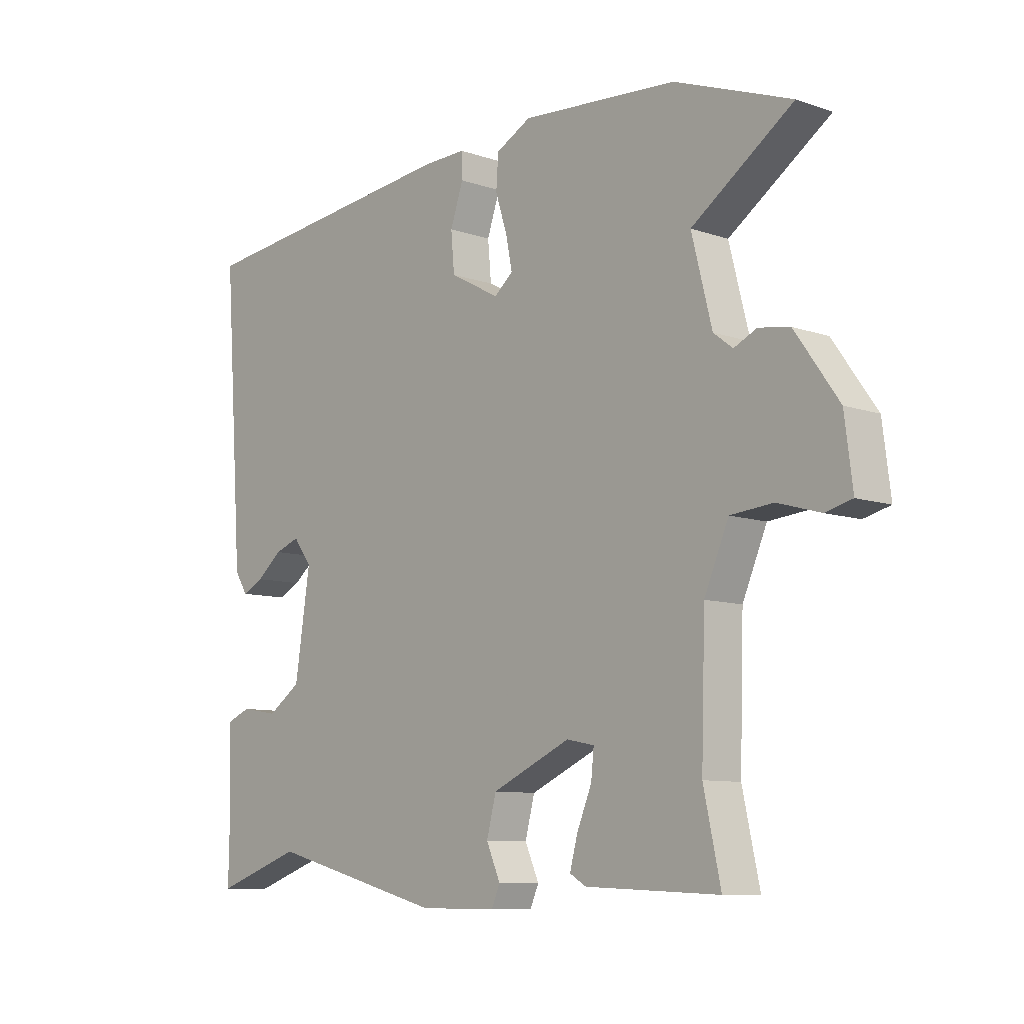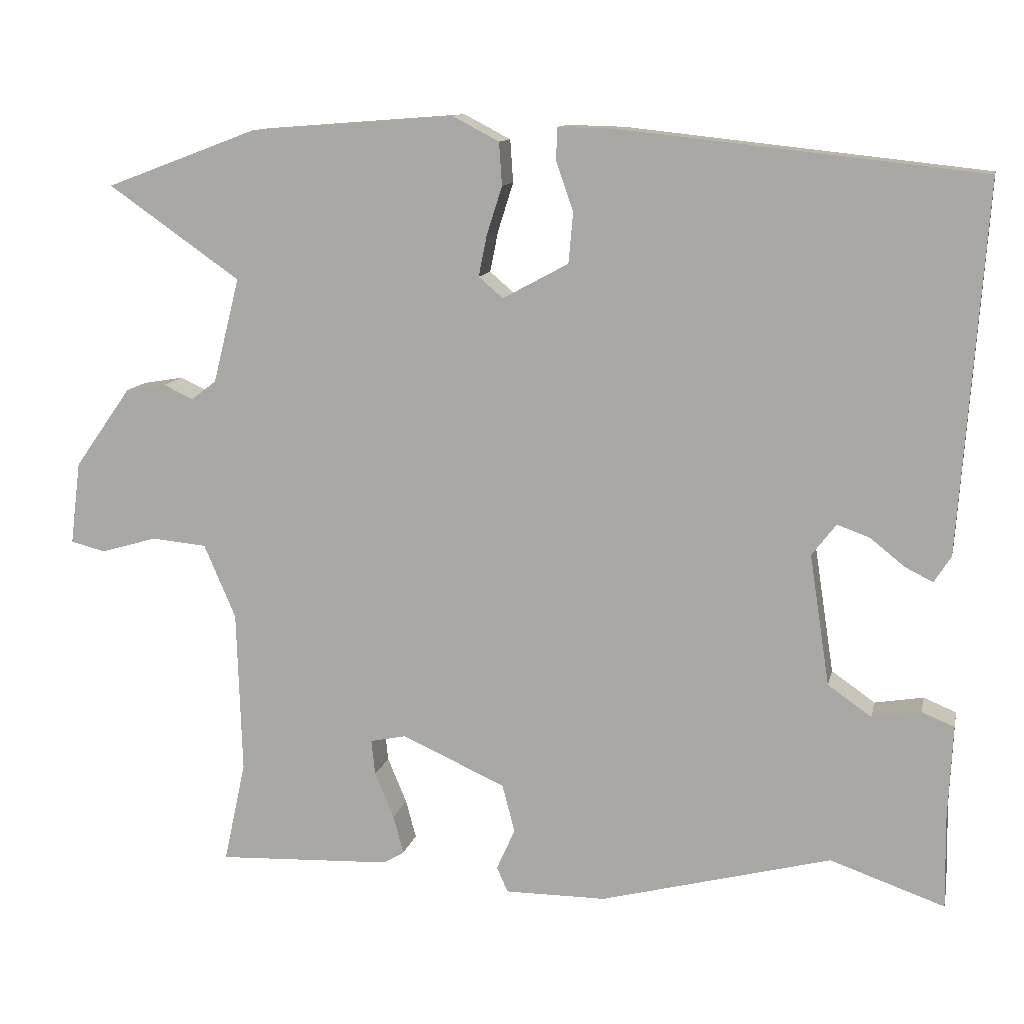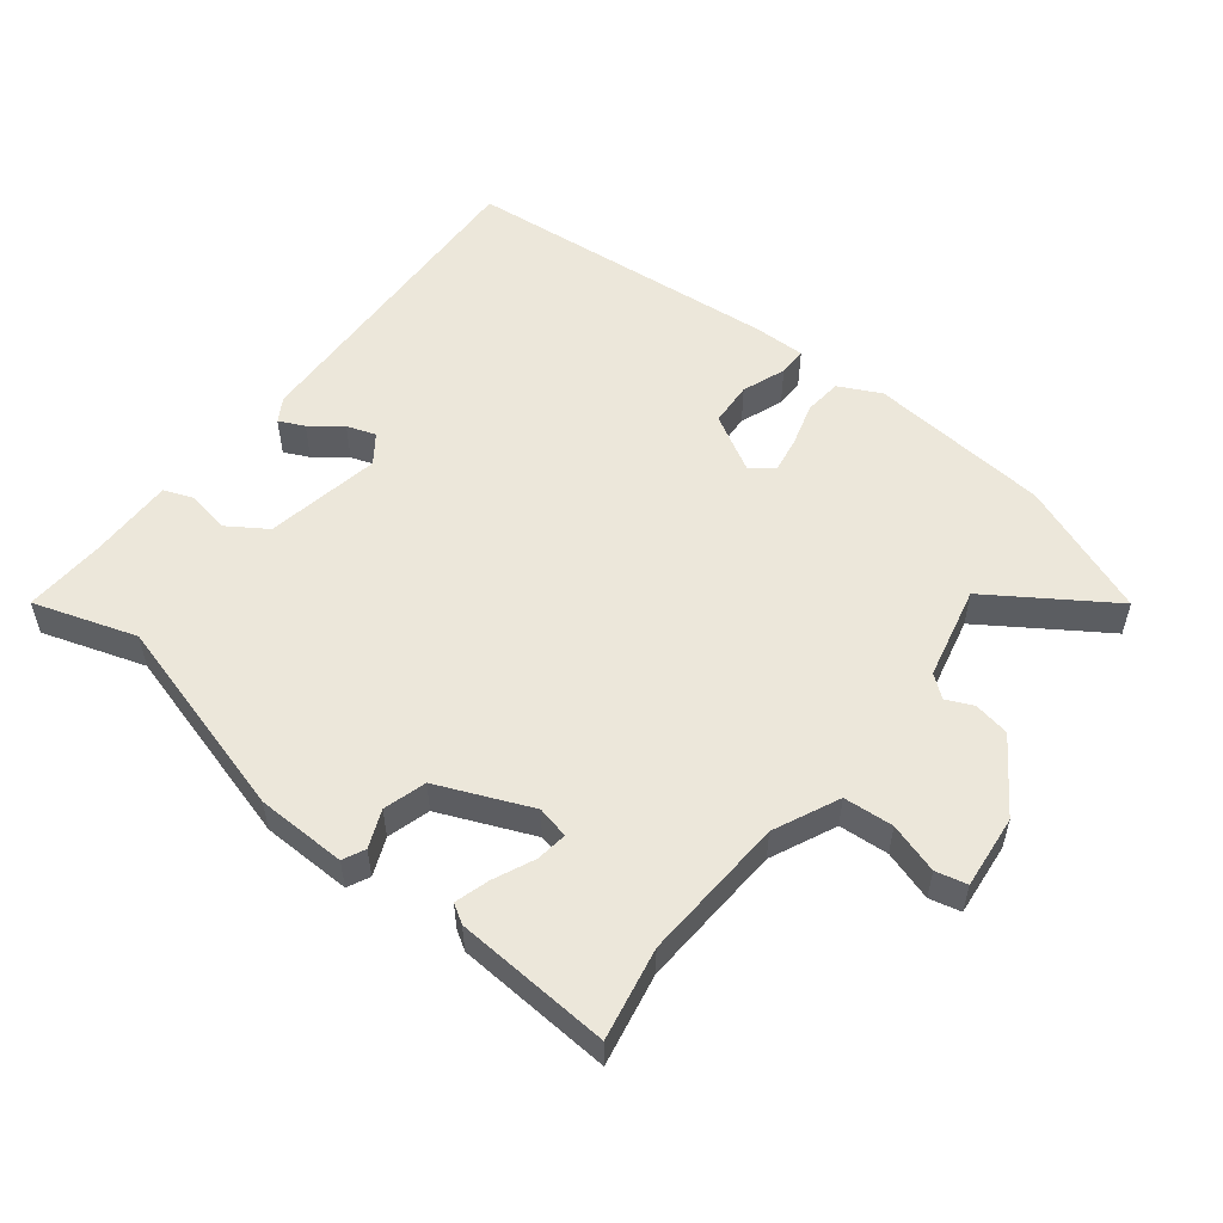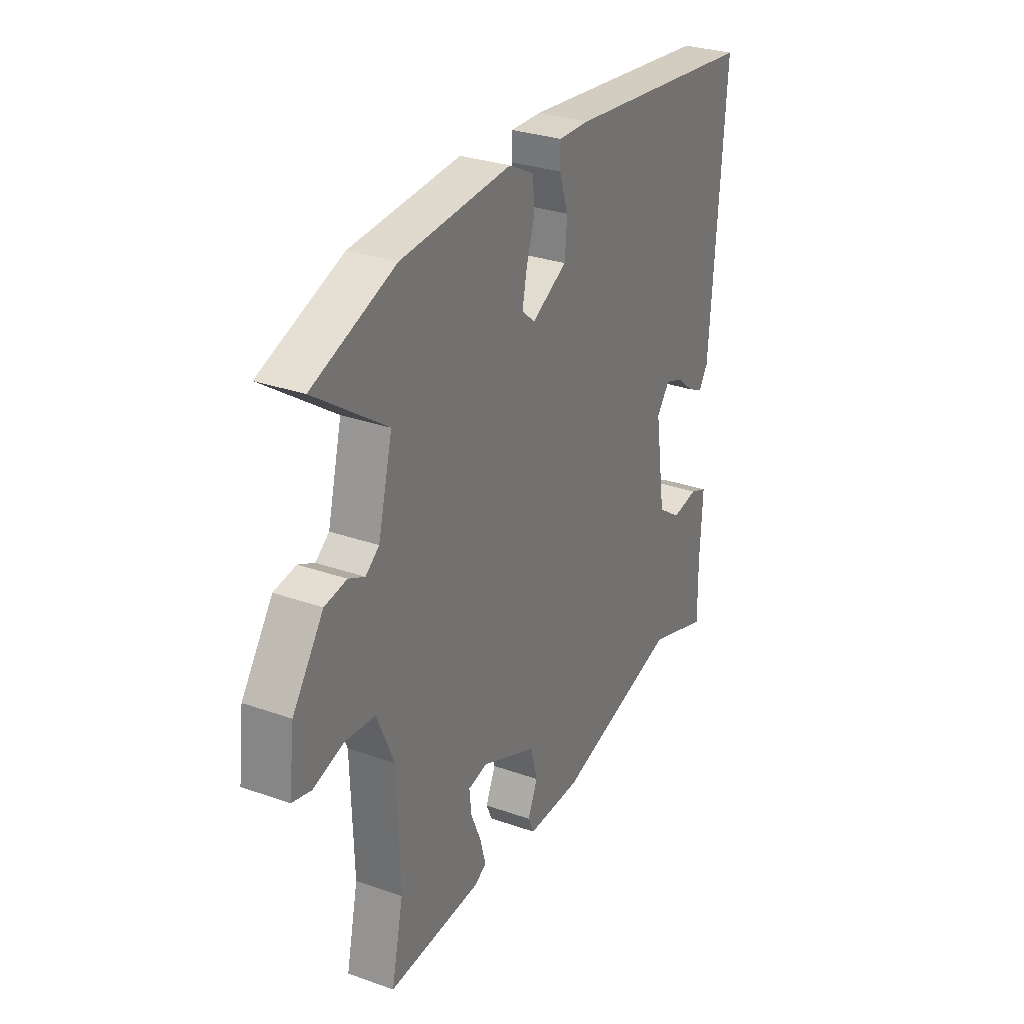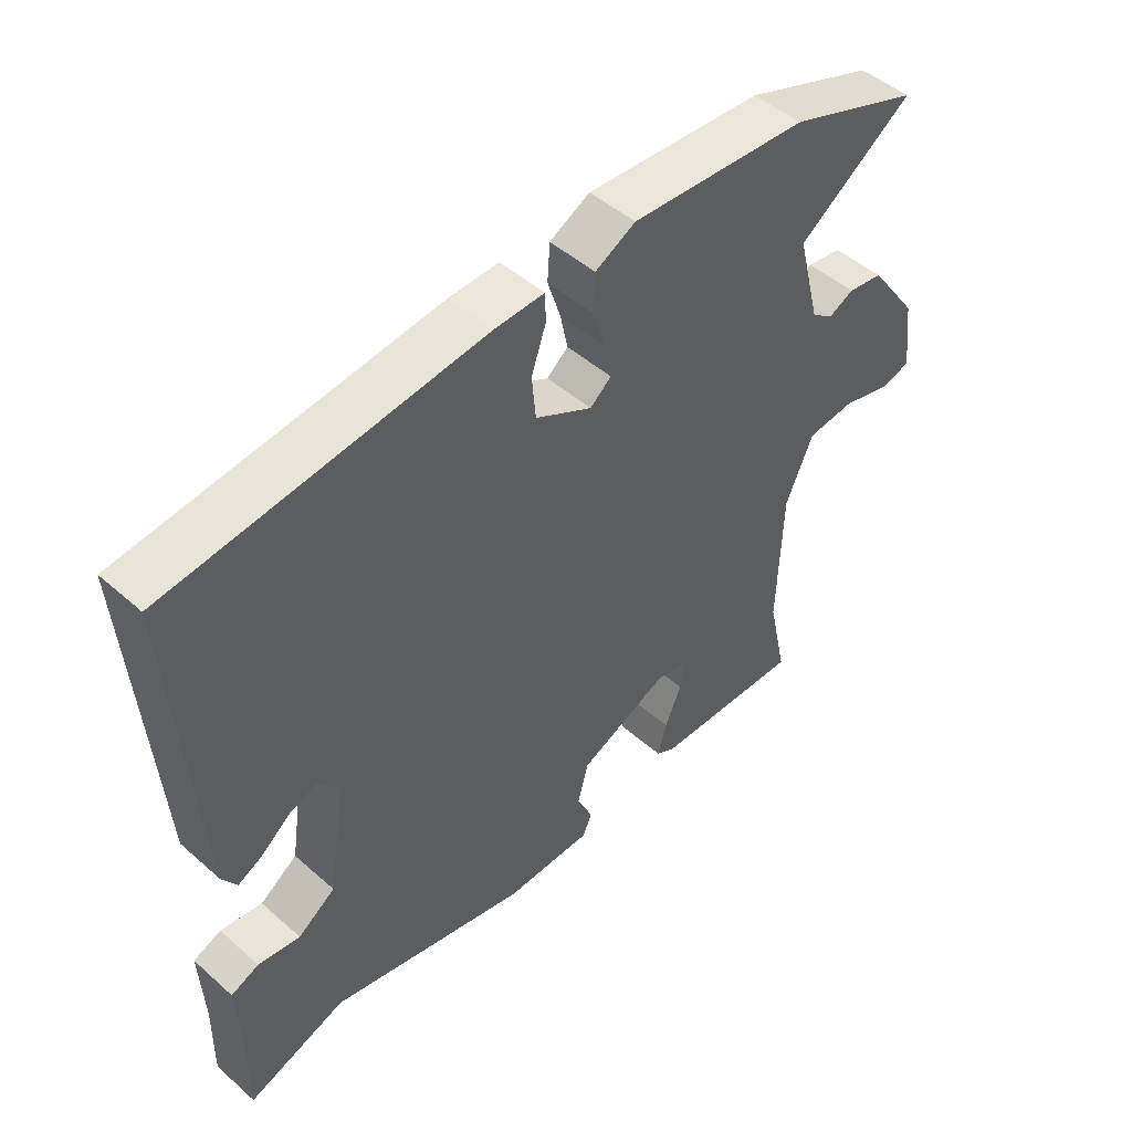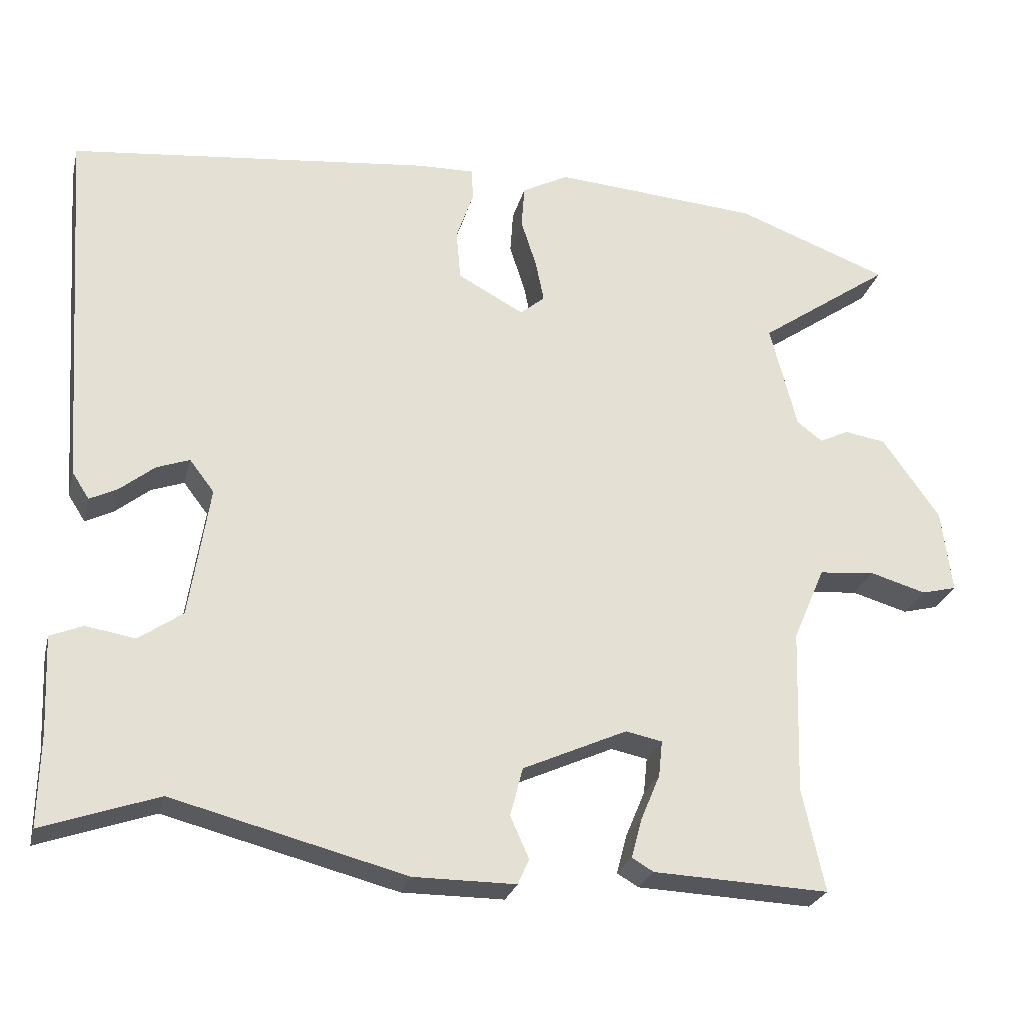
<metadata>
{"format":"obj","ext":"obj","renderer":"f3d","projection":"perspective","resolution":1024,"background":"white","views":[{"elev":-9.2,"azim":-132.1,"up":"+Z"},{"elev":11.6,"azim":12.2,"up":"+Z"},{"elev":53.7,"azim":-140.6,"up":"+Y"},{"elev":29.8,"azim":-62.6,"up":"+Z"},{"elev":48.5,"azim":134.4,"up":"+Z"},{"elev":-25.7,"azim":166.4,"up":"+Z"}]}
</metadata>
<code>
v 0.545 0.07 0.476
v 0.51 0.07 -0.021
v 0.487 0.07 -0.057
v 0.449 0.07 -0.038
v 0.403 0.07 -0.001
v 0.359 0.07 0.015
v 0.326 0.07 -0.028
v 0.353 0.07 -0.205
v 0.412 0.07 -0.246
v 0.478 0.07 -0.235
v 0.522 0.07 -0.253
v 0.516 0.07 -0.382
v 0.518 0.07 -0.506
v 0.363 0.07 -0.452
v 0.05 0.07 -0.533
v -0.087 0.07 -0.533
v -0.102 0.07 -0.499
v -0.077 0.07 -0.443
v -0.094 0.07 -0.378
v -0.234 0.07 -0.315
v -0.283 0.07 -0.325
v -0.278 0.07 -0.373
v -0.252 0.07 -0.435
v -0.238 0.07 -0.487
v -0.267 0.07 -0.504
v -0.503 0.07 -0.514
v -0.473 0.07 -0.376
v -0.48 0.07 -0.155
v -0.523 0.07 -0.055
v -0.598 0.07 -0.048
v -0.674 0.07 -0.07
v -0.721 0.07 -0.058
v -0.707 0.07 0.054
v -0.63 0.07 0.163
v -0.575 0.07 0.172
v -0.535 0.07 0.153
v -0.501 0.07 0.179
v -0.465 0.07 0.321
v -0.644 0.07 0.446
v -0.438 0.07 0.523
v -0.161 0.07 0.544
v -0.098 0.07 0.511
v -0.094 0.07 0.453
v -0.115 0.07 0.387
v -0.126 0.07 0.332
v -0.093 0.07 0.304
v -0.004 0.07 0.352
v 0.002 0.07 0.42
v -0.021 0.07 0.487
v -0.02 0.07 0.531
v 0.058 0.07 0.529
v 0.545 0 0.476
v 0.51 0 -0.021
v 0.487 0 -0.057
v 0.449 0 -0.038
v 0.403 0 -0.001
v 0.359 0 0.015
v 0.326 0 -0.028
v 0.353 0 -0.205
v 0.412 0 -0.246
v 0.478 0 -0.235
v 0.522 0 -0.253
v 0.516 0 -0.382
v 0.518 0 -0.506
v 0.363 0 -0.452
v 0.05 0 -0.533
v -0.087 0 -0.533
v -0.102 0 -0.499
v -0.077 0 -0.443
v -0.094 0 -0.378
v -0.234 0 -0.315
v -0.283 0 -0.325
v -0.278 0 -0.373
v -0.252 0 -0.435
v -0.238 0 -0.487
v -0.267 0 -0.504
v -0.503 0 -0.514
v -0.473 0 -0.376
v -0.48 0 -0.155
v -0.523 0 -0.055
v -0.598 0 -0.048
v -0.674 0 -0.07
v -0.721 0 -0.058
v -0.707 0 0.054
v -0.63 0 0.163
v -0.575 0 0.172
v -0.535 0 0.153
v -0.501 0 0.179
v -0.465 0 0.321
v -0.644 0 0.446
v -0.438 0 0.523
v -0.161 0 0.544
v -0.098 0 0.511
v -0.094 0 0.453
v -0.115 0 0.387
v -0.126 0 0.332
v -0.093 0 0.304
v -0.004 0 0.352
v 0.002 0 0.42
v -0.021 0 0.487
v -0.02 0 0.531
v 0.058 0 0.529
f 3 4 5
f 2 3 5
f 1 2 5
f 51 1 5
f 50 51 5
f 49 50 5
f 48 49 5
f 47 48 5 6
f 46 47 6 7
f 42 43 44
f 41 42 44
f 40 41 44
f 39 40 44
f 38 39 44
f 37 38 44 45
f 36 37 45 46
f 34 35 36
f 33 34 36
f 32 33 36
f 31 32 36
f 30 31 36
f 36 46 7
f 30 36 7
f 29 30 7
f 25 26 27
f 24 25 27
f 23 24 27
f 22 23 27
f 21 22 27 28
f 28 29 7
f 21 28 7
f 20 21 7
f 16 17 18
f 15 16 18
f 14 15 18
f 14 18 19
f 12 13 14
f 12 14 19
f 11 12 19
f 10 11 19
f 9 10 19
f 8 9 19 20
f 7 8 20
f 56 55 54
f 56 54 53
f 56 53 52
f 56 52 102
f 56 102 101
f 56 101 100
f 56 100 99
f 57 56 99 98
f 58 57 98 97
f 95 94 93
f 95 93 92
f 95 92 91
f 95 91 90
f 95 90 89
f 96 95 89 88
f 97 96 88 87
f 87 86 85
f 87 85 84
f 87 84 83
f 87 83 82
f 87 82 81
f 58 97 87
f 58 87 81
f 58 81 80
f 78 77 76
f 78 76 75
f 78 75 74
f 78 74 73
f 79 78 73 72
f 58 80 79
f 58 79 72
f 58 72 71
f 69 68 67
f 69 67 66
f 69 66 65
f 70 69 65
f 65 64 63
f 70 65 63
f 70 63 62
f 70 62 61
f 70 61 60
f 71 70 60 59
f 71 59 58
f 1 52 53 2
f 2 53 54 3
f 3 54 55 4
f 4 55 56 5
f 5 56 57 6
f 6 57 58 7
f 7 58 59 8
f 8 59 60 9
f 9 60 61 10
f 10 61 62 11
f 11 62 63 12
f 12 63 64 13
f 13 64 65 14
f 14 65 66 15
f 15 66 67 16
f 16 67 68 17
f 17 68 69 18
f 18 69 70 19
f 19 70 71 20
f 20 71 72 21
f 21 72 73 22
f 22 73 74 23
f 23 74 75 24
f 24 75 76 25
f 25 76 77 26
f 26 77 78 27
f 27 78 79 28
f 28 79 80 29
f 29 80 81 30
f 30 81 82 31
f 31 82 83 32
f 32 83 84 33
f 33 84 85 34
f 34 85 86 35
f 35 86 87 36
f 36 87 88 37
f 37 88 89 38
f 38 89 90 39
f 39 90 91 40
f 40 91 92 41
f 41 92 93 42
f 42 93 94 43
f 43 94 95 44
f 44 95 96 45
f 45 96 97 46
f 46 97 98 47
f 47 98 99 48
f 48 99 100 49
f 49 100 101 50
f 50 101 102 51
f 51 102 52 1

</code>
